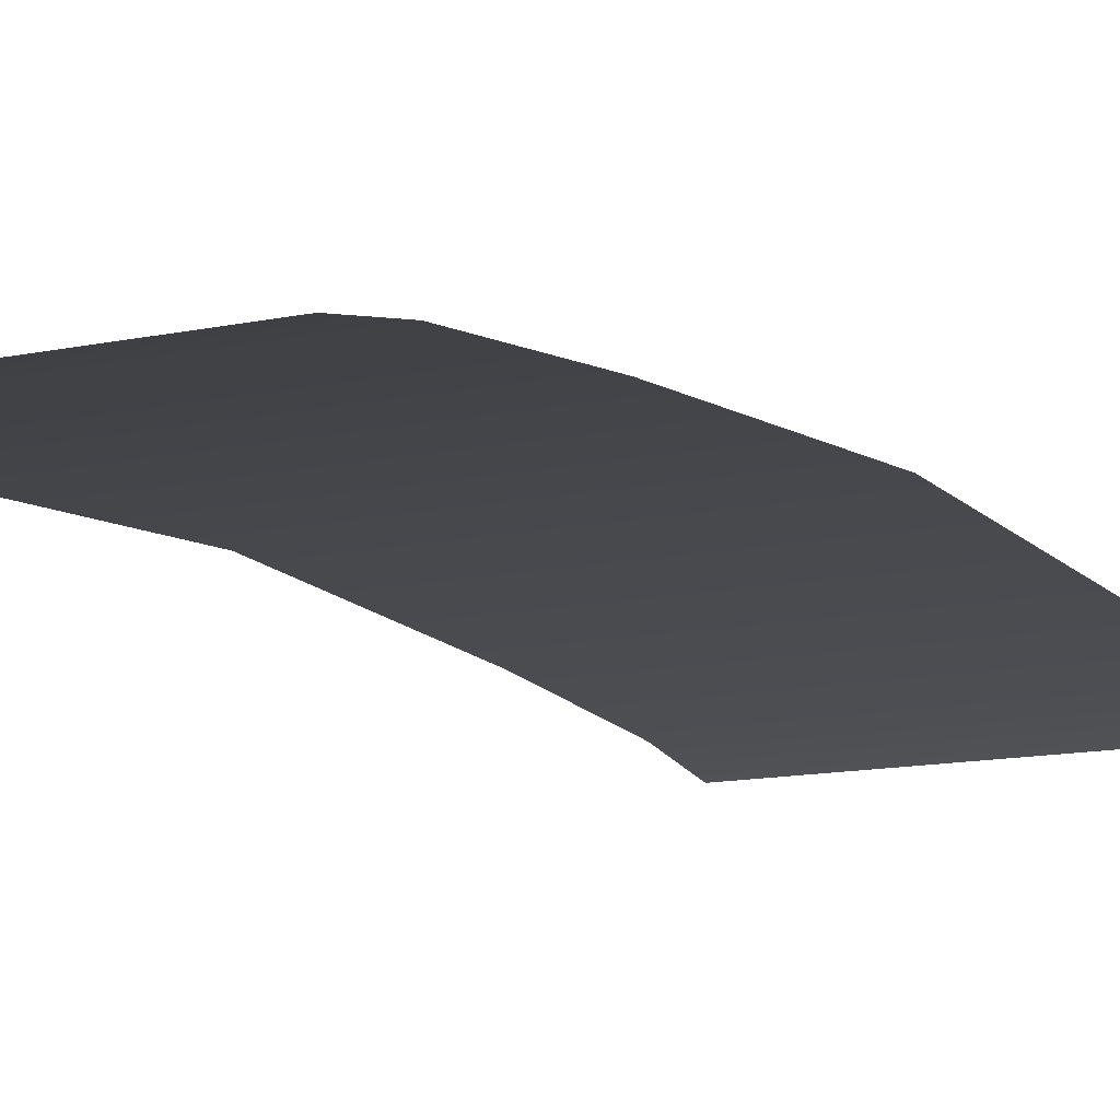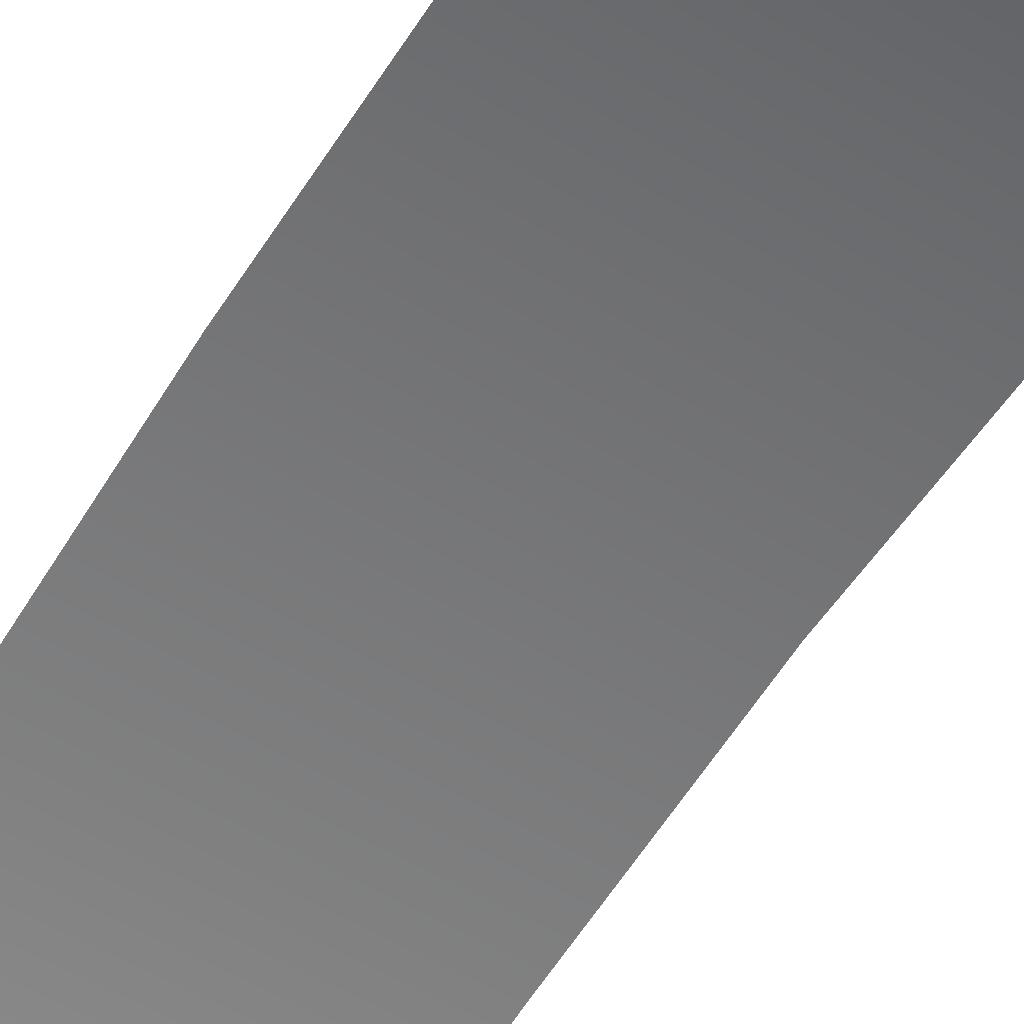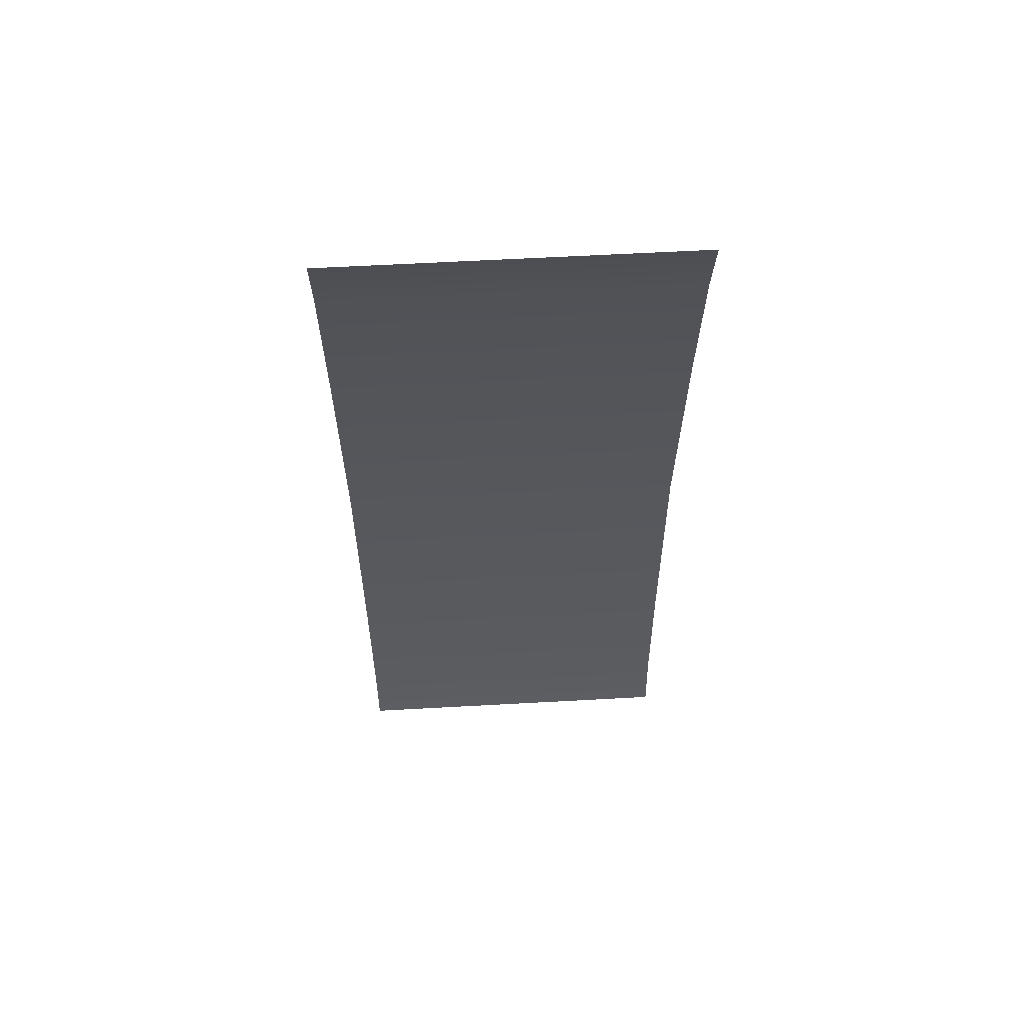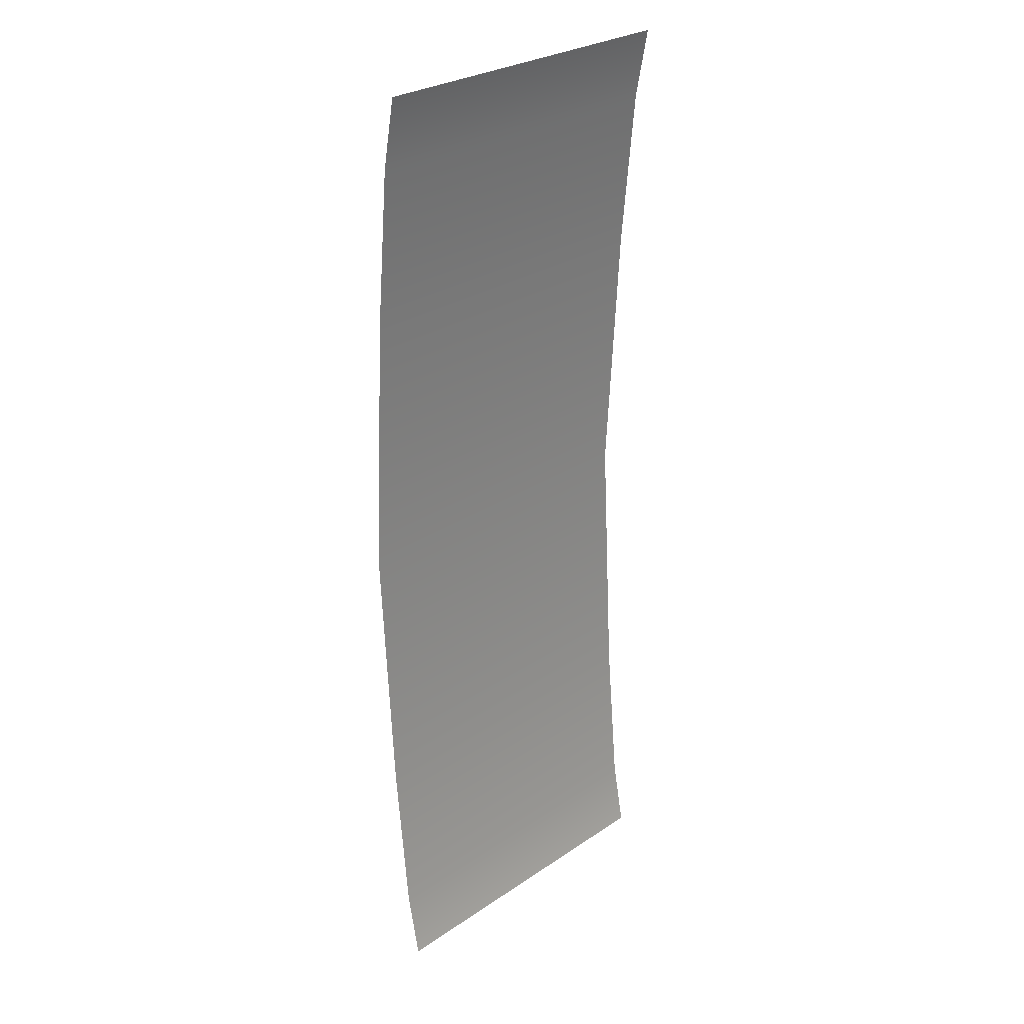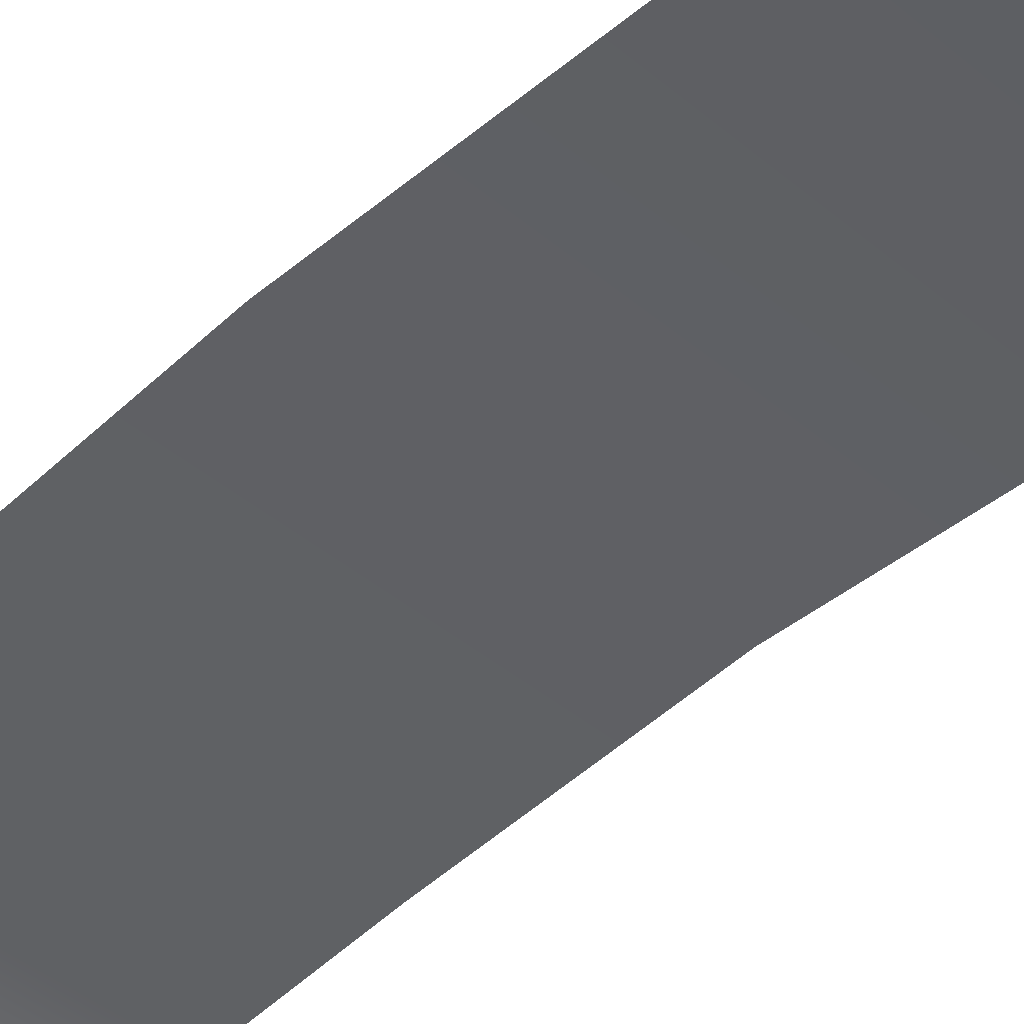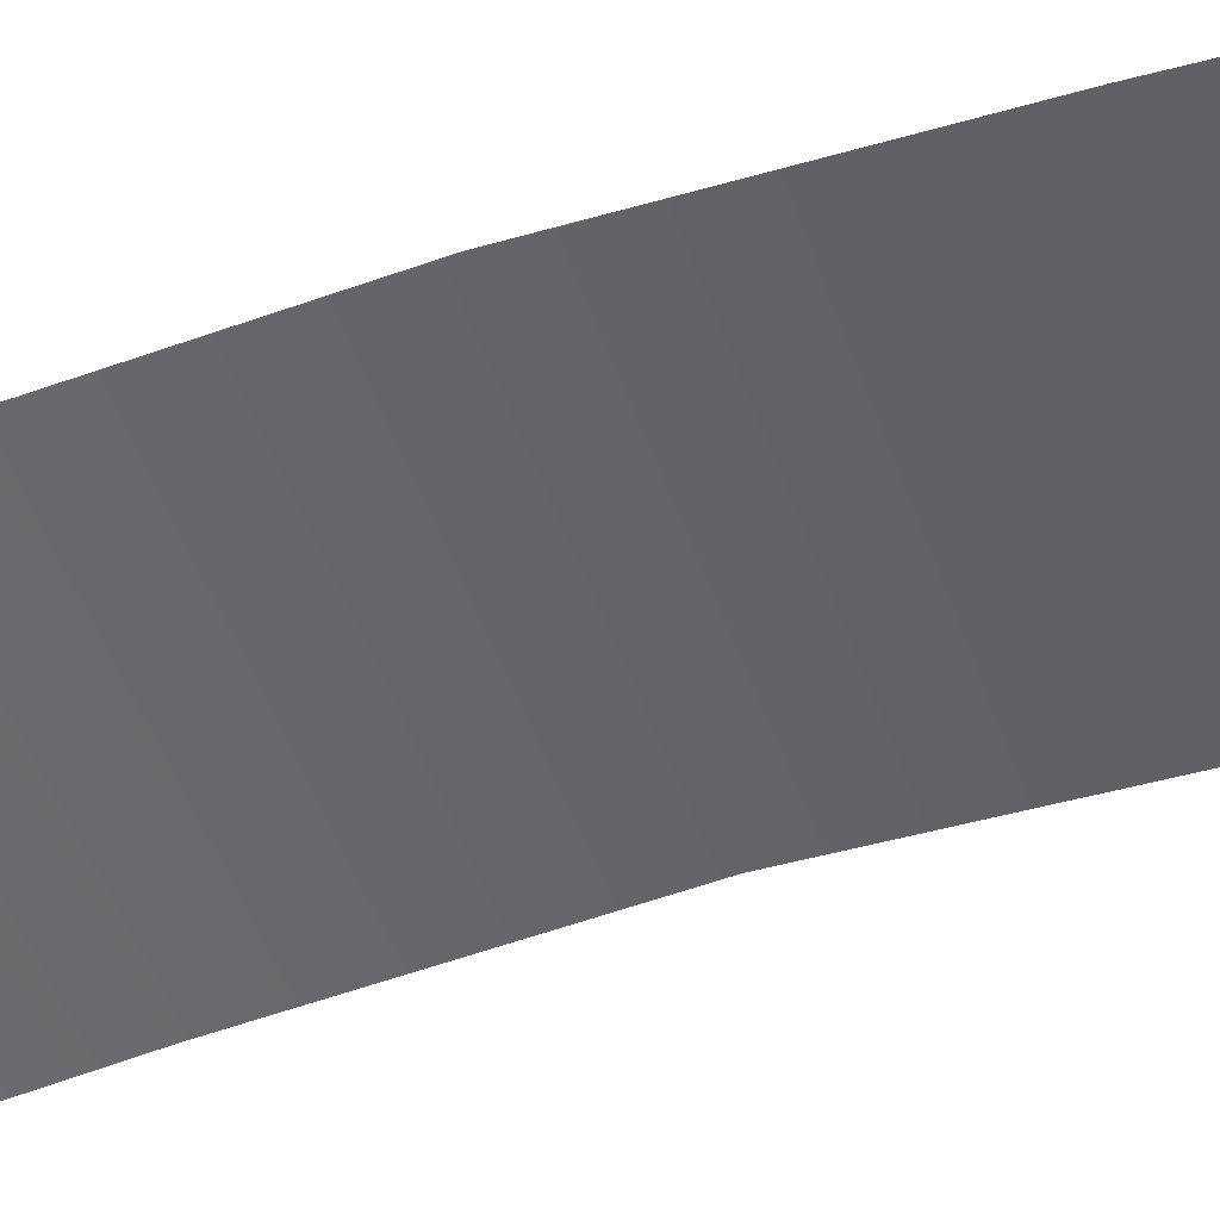
<metadata>
{"format":"obj","ext":"obj","renderer":"f3d","projection":"perspective","resolution":1024,"background":"white","views":[{"elev":-11.6,"azim":28.4,"up":"+Z"},{"elev":-56.6,"azim":-31.7,"up":"+Z"},{"elev":61.9,"azim":176.8,"up":"+Y"},{"elev":28.0,"azim":134.5,"up":"+Y"},{"elev":-44.5,"azim":135.9,"up":"+Z"},{"elev":-51.3,"azim":109.4,"up":"+Z"}]}
</metadata>
<code>
g mesh_holoPanel
v 4.47e-08 -1.955 0
v 0.6903 -1.679 0.05294
v 0.6903 -1.955 0
v 4.47e-08 -1.679 0.05294
v -0.6903 -1.955 0
v 0.6903 -1.046 0.1112
v -0.6903 -1.679 0.05294
v 4.47e-08 -1.046 0.1112
v 0.6903 7.153e-07 0.1695
v -0.6903 -1.046 0.1112
v 4.47e-08 7.153e-07 0.1695
v 0.6903 1.046 0.1112
v -0.6903 7.153e-07 0.1695
v 4.47e-08 1.046 0.1112
v 0.6903 1.679 0.05294
v -0.6903 1.046 0.1112
v 4.47e-08 1.679 0.05294
v 0.6903 1.955 0
v -0.6903 1.679 0.05294
v 4.47e-08 1.955 0
v -0.6903 1.955 0
g mesh_holoPanel_0
f 3 2 1
f 2 4 1
f 1 4 5
f 2 6 4
f 4 7 5
f 6 8 4
f 4 8 7
f 6 9 8
f 8 10 7
f 9 11 8
f 8 11 10
f 9 12 11
f 11 13 10
f 12 14 11
f 11 14 13
f 12 15 14
f 14 16 13
f 15 17 14
f 14 17 16
f 15 18 17
f 17 19 16
f 18 20 17
f 17 20 19
f 20 21 19

</code>
